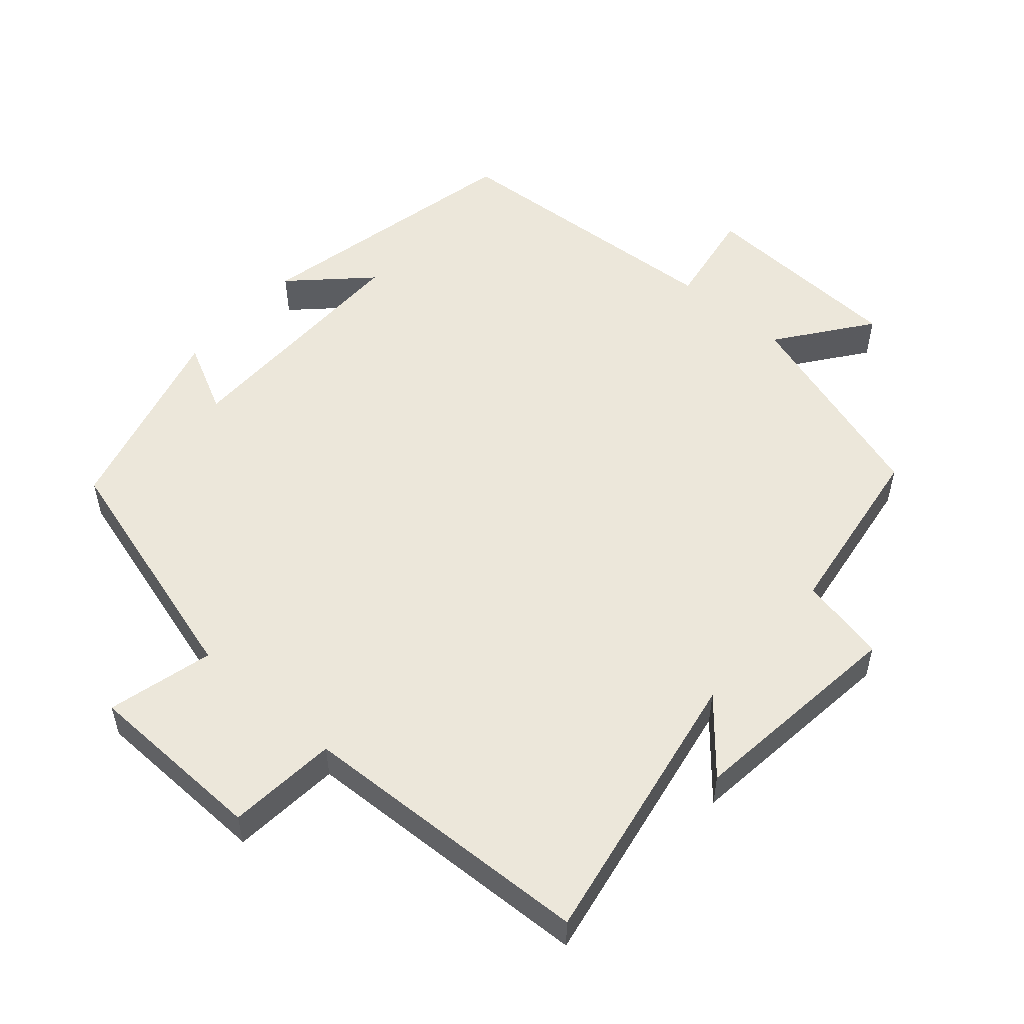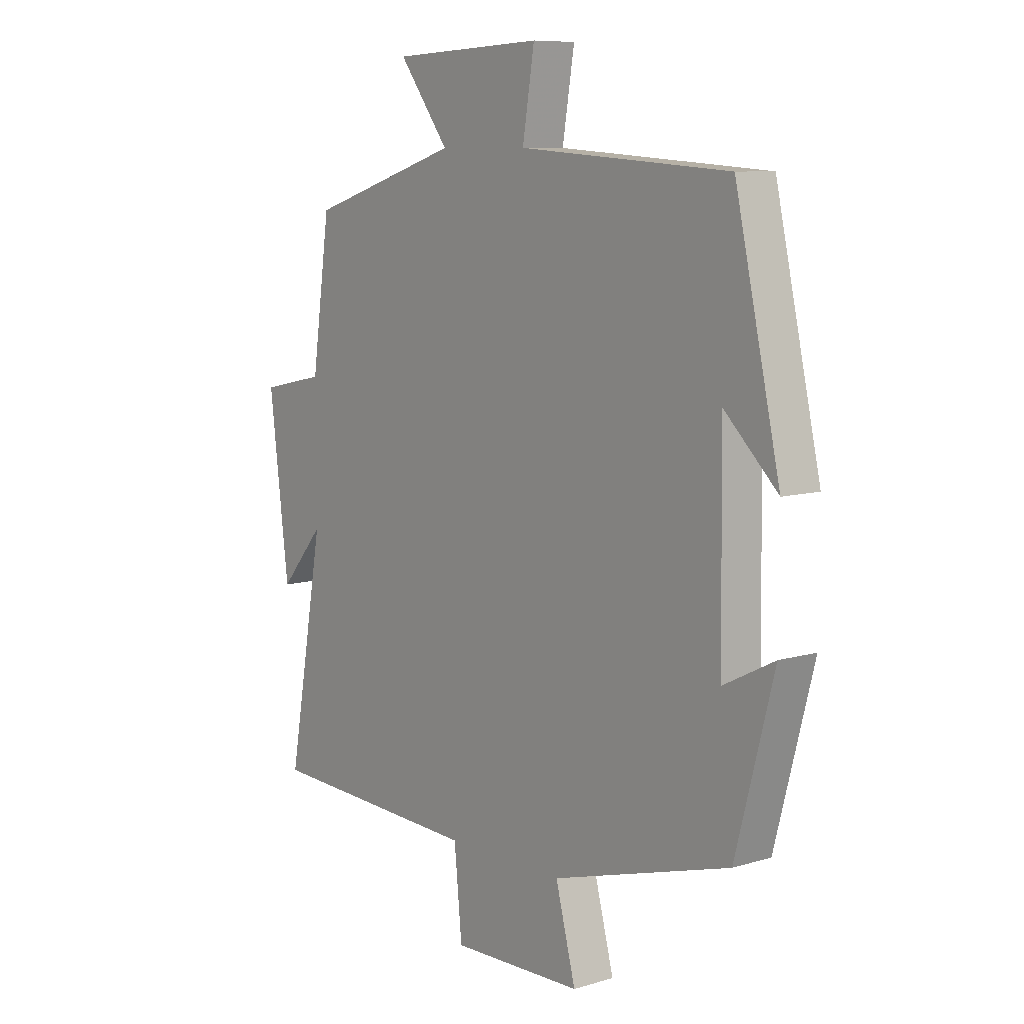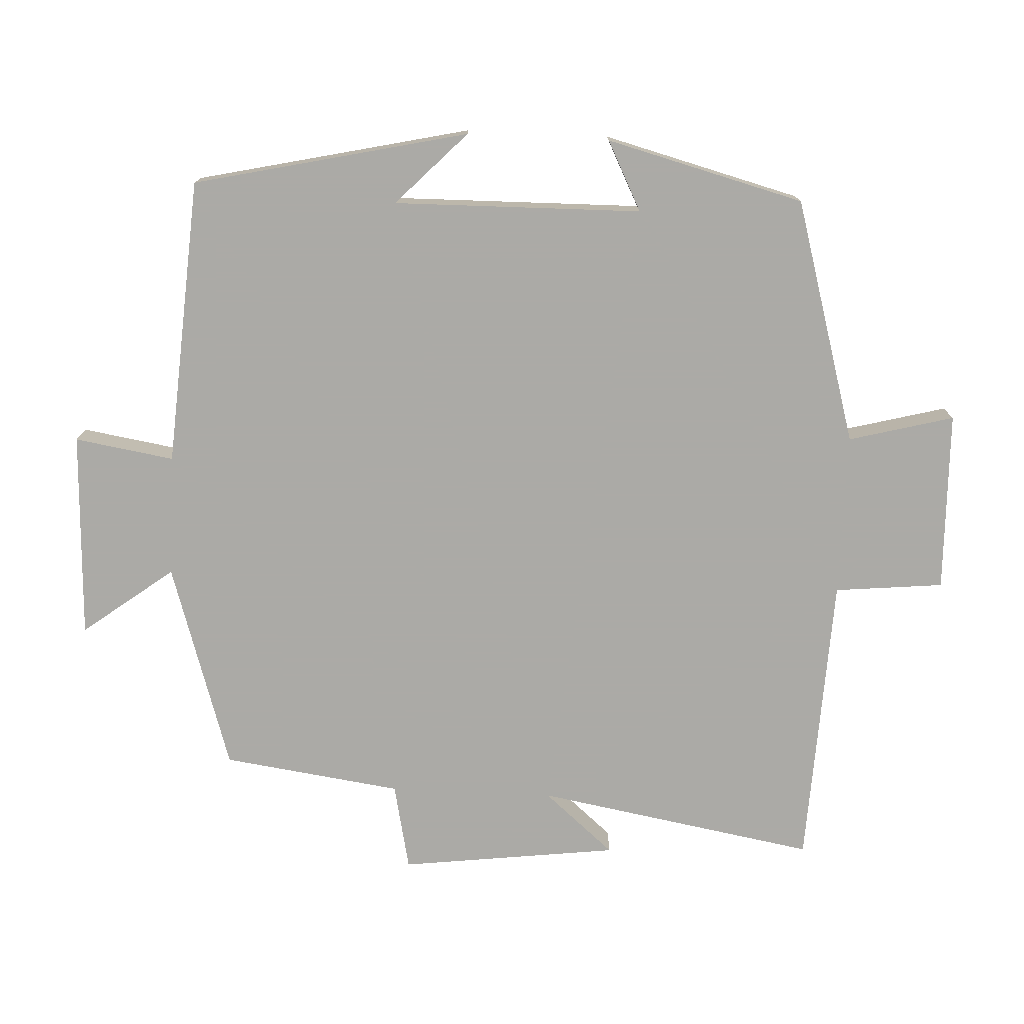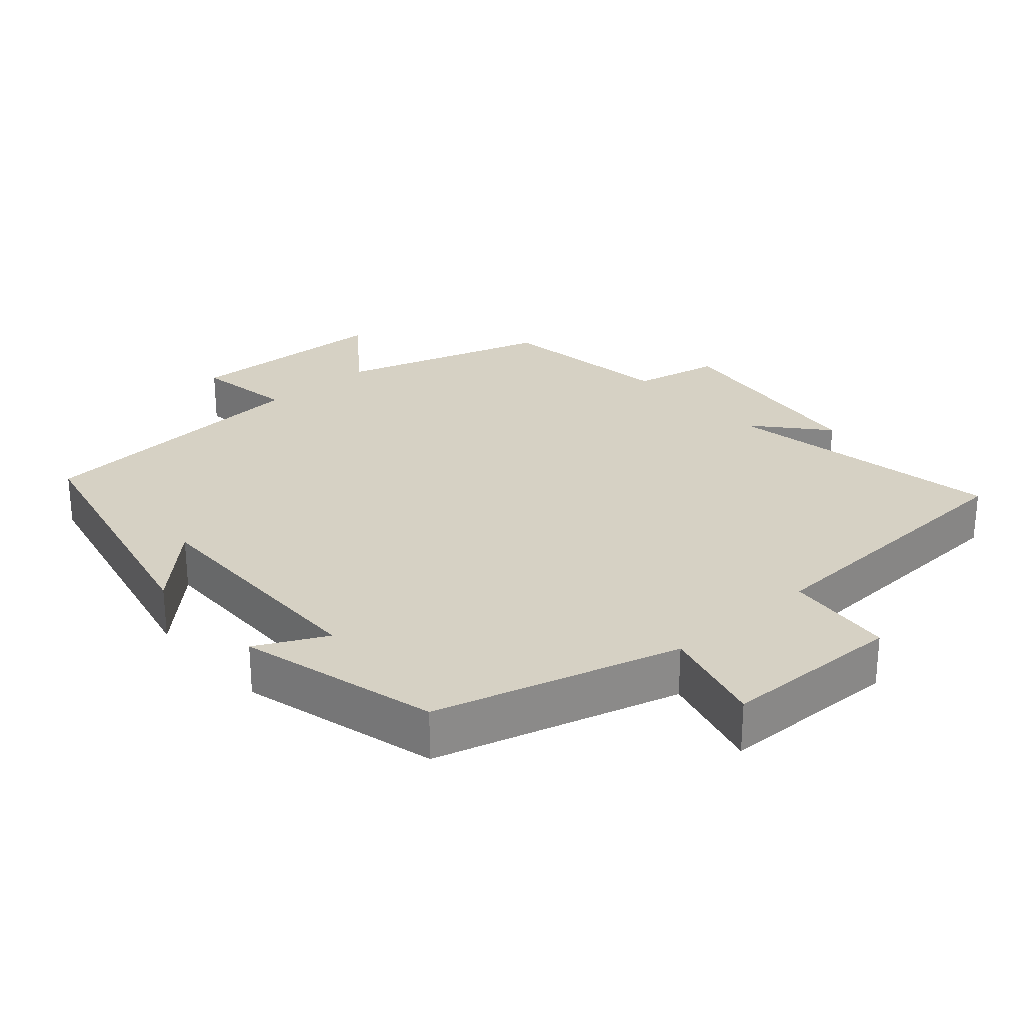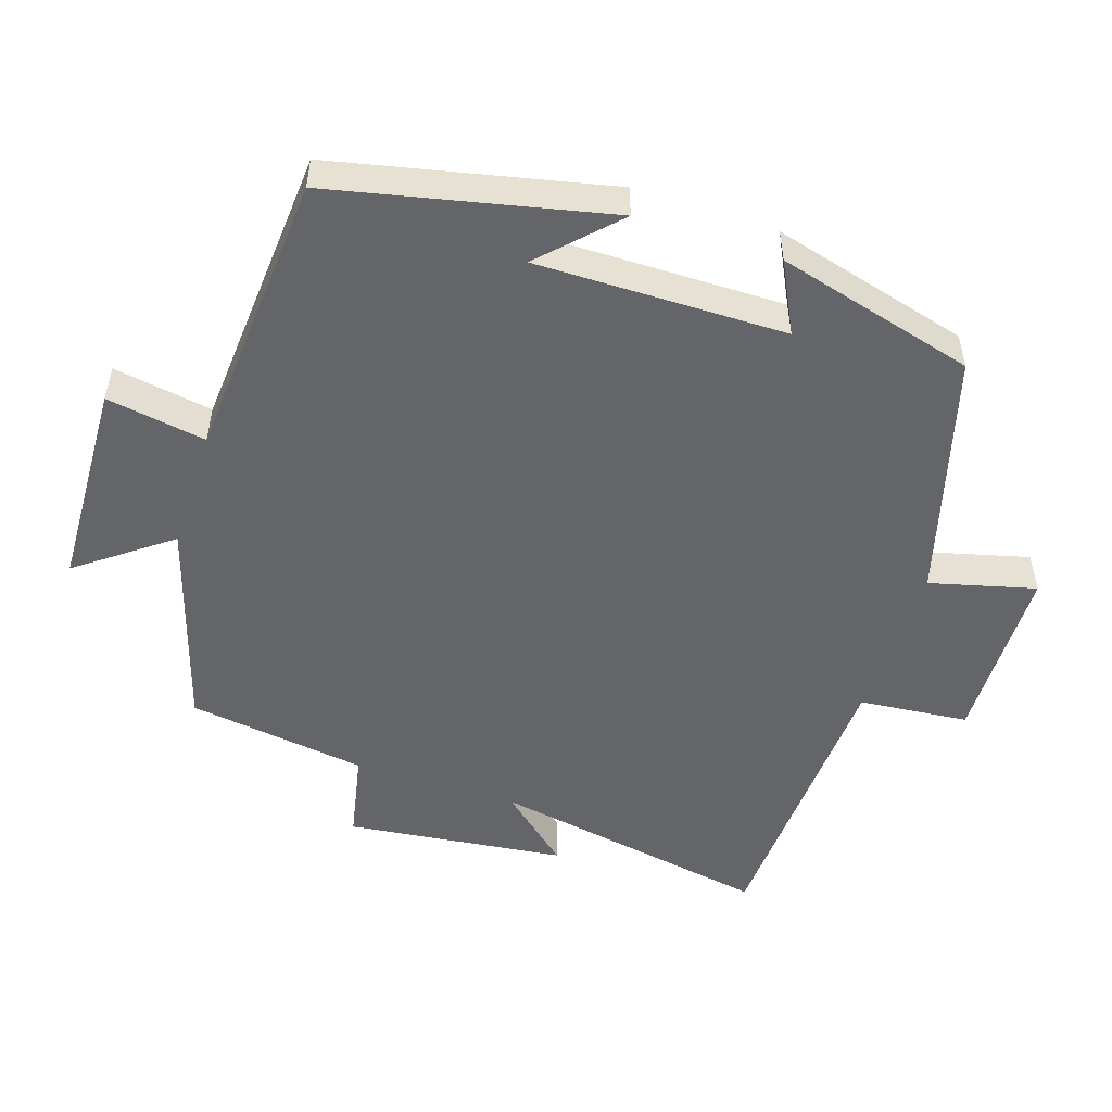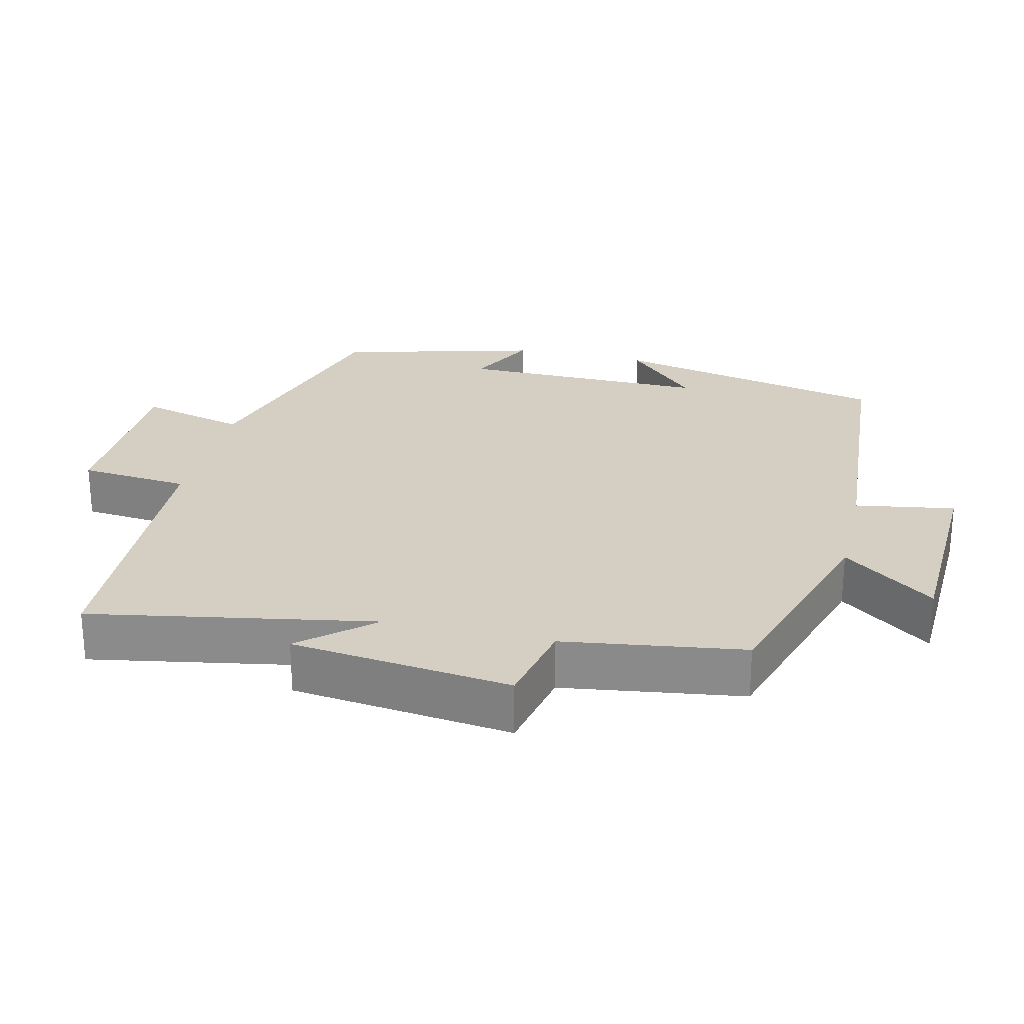
<metadata>
{"format":"obj","ext":"obj","renderer":"f3d","projection":"perspective","resolution":1024,"background":"white","views":[{"elev":53.6,"azim":-138.9,"up":"+Y"},{"elev":8.7,"azim":51.2,"up":"+Z"},{"elev":-75.9,"azim":87.4,"up":"+Y"},{"elev":27.0,"azim":138.4,"up":"+Y"},{"elev":-51.6,"azim":71.7,"up":"+Y"},{"elev":25.7,"azim":-76.8,"up":"+Y"}]}
</metadata>
<code>
v -0.571 0.07 -0.481
v -0.5 0.07 -0.082
v -0.586 0.07 -0.182
v -0.624 0.07 0.128
v -0.5 0.07 0.154
v -0.464 0.07 0.408
v -0.169 0.07 0.5
v -0.266 0.07 0.629
v 0.028 0.07 0.641
v 0.005 0.07 0.5
v 0.413 0.07 0.471
v 0.5 0.07 0.082
v 0.397 0.07 0.182
v 0.401 0.07 -0.17
v 0.5 0.07 -0.12
v 0.426 0.07 -0.401
v 0.08 0.07 -0.5
v 0.119 0.07 -0.649
v -0.137 0.07 -0.655
v -0.152 0.07 -0.5
v -0.571 0 -0.481
v -0.5 0 -0.082
v -0.586 0 -0.182
v -0.624 0 0.128
v -0.5 0 0.154
v -0.464 0 0.408
v -0.169 0 0.5
v -0.266 0 0.629
v 0.028 0 0.641
v 0.005 0 0.5
v 0.413 0 0.471
v 0.5 0 0.082
v 0.397 0 0.182
v 0.401 0 -0.17
v 0.5 0 -0.12
v 0.426 0 -0.401
v 0.08 0 -0.5
v 0.119 0 -0.649
v -0.137 0 -0.655
v -0.152 0 -0.5
f 17 18 19 20
f 16 17 20
f 15 16 20
f 14 15 20
f 20 1 2
f 14 20 2
f 13 14 2
f 11 12 13
f 10 11 13 2
f 7 8 9 10
f 7 10 2
f 6 7 2
f 5 6 2
f 2 3 4 5
f 40 39 38 37
f 40 37 36
f 40 36 35
f 40 35 34
f 22 21 40
f 22 40 34
f 22 34 33
f 33 32 31
f 22 33 31 30
f 30 29 28 27
f 22 30 27
f 22 27 26
f 22 26 25
f 25 24 23 22
f 1 21 22 2
f 2 22 23 3
f 3 23 24 4
f 4 24 25 5
f 5 25 26 6
f 6 26 27 7
f 7 27 28 8
f 8 28 29 9
f 9 29 30 10
f 10 30 31 11
f 11 31 32 12
f 12 32 33 13
f 13 33 34 14
f 14 34 35 15
f 15 35 36 16
f 16 36 37 17
f 17 37 38 18
f 18 38 39 19
f 19 39 40 20
f 20 40 21 1

</code>
